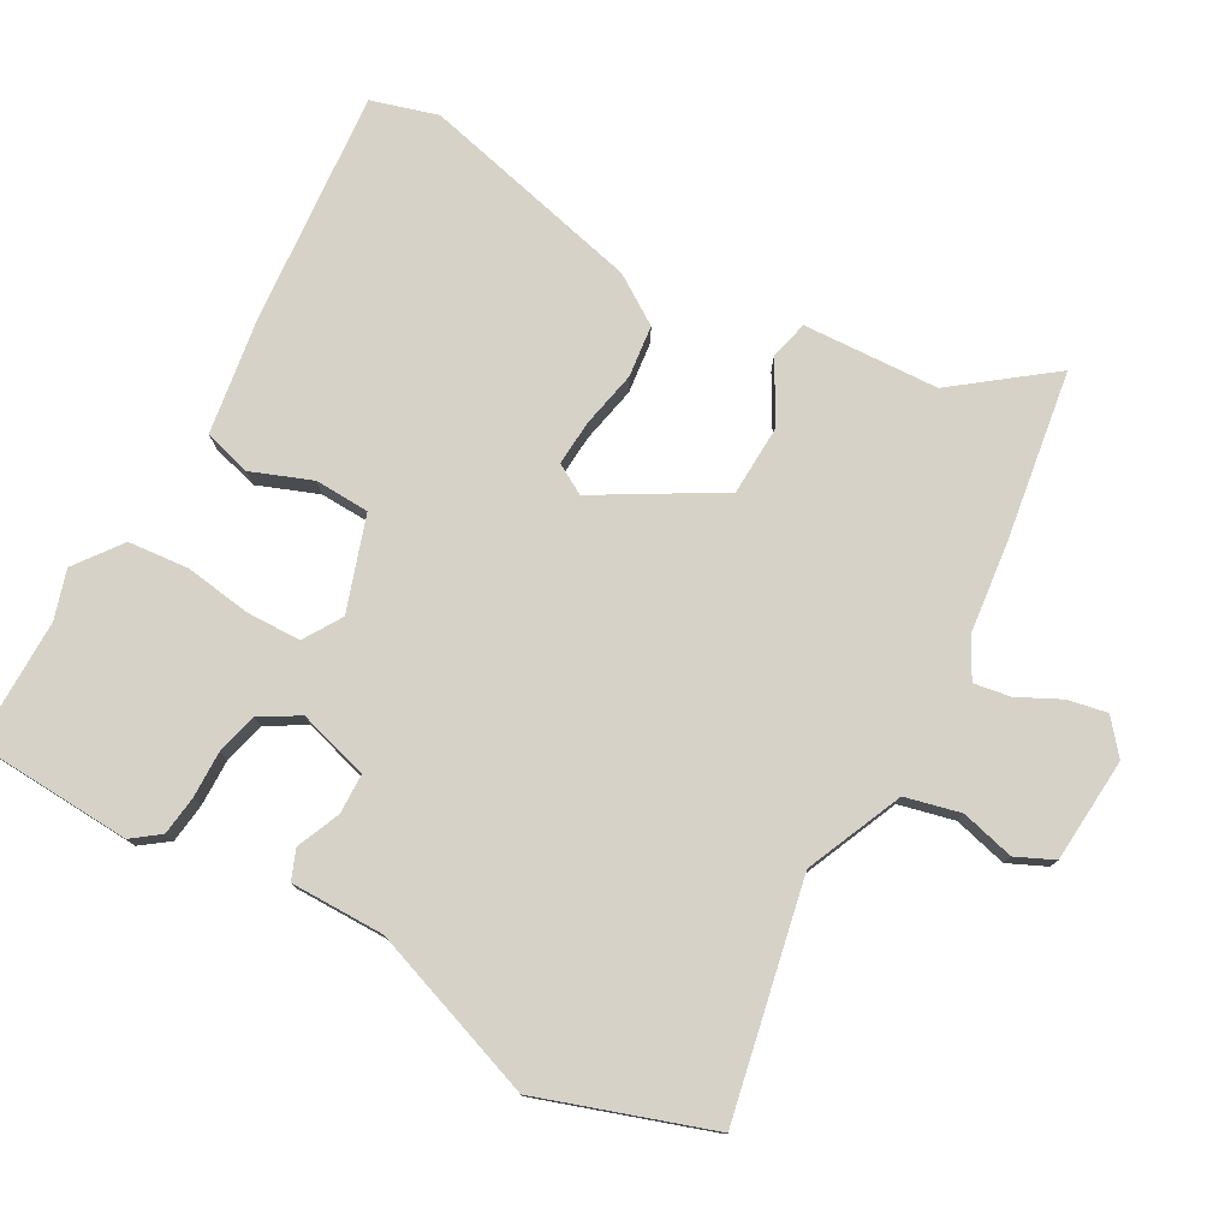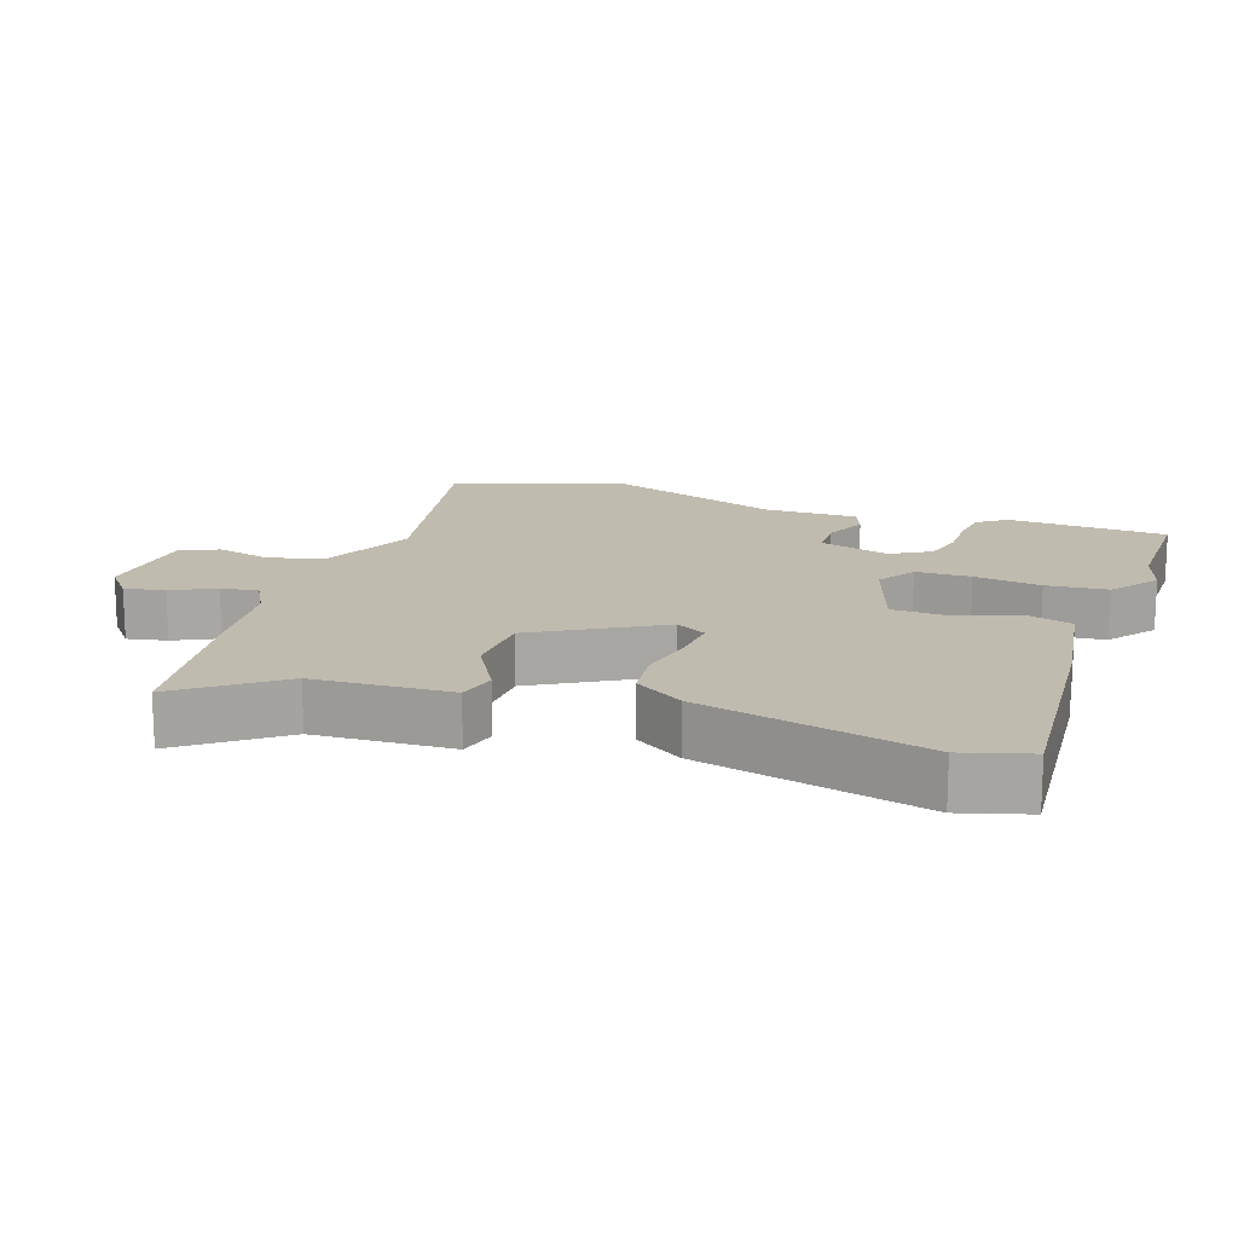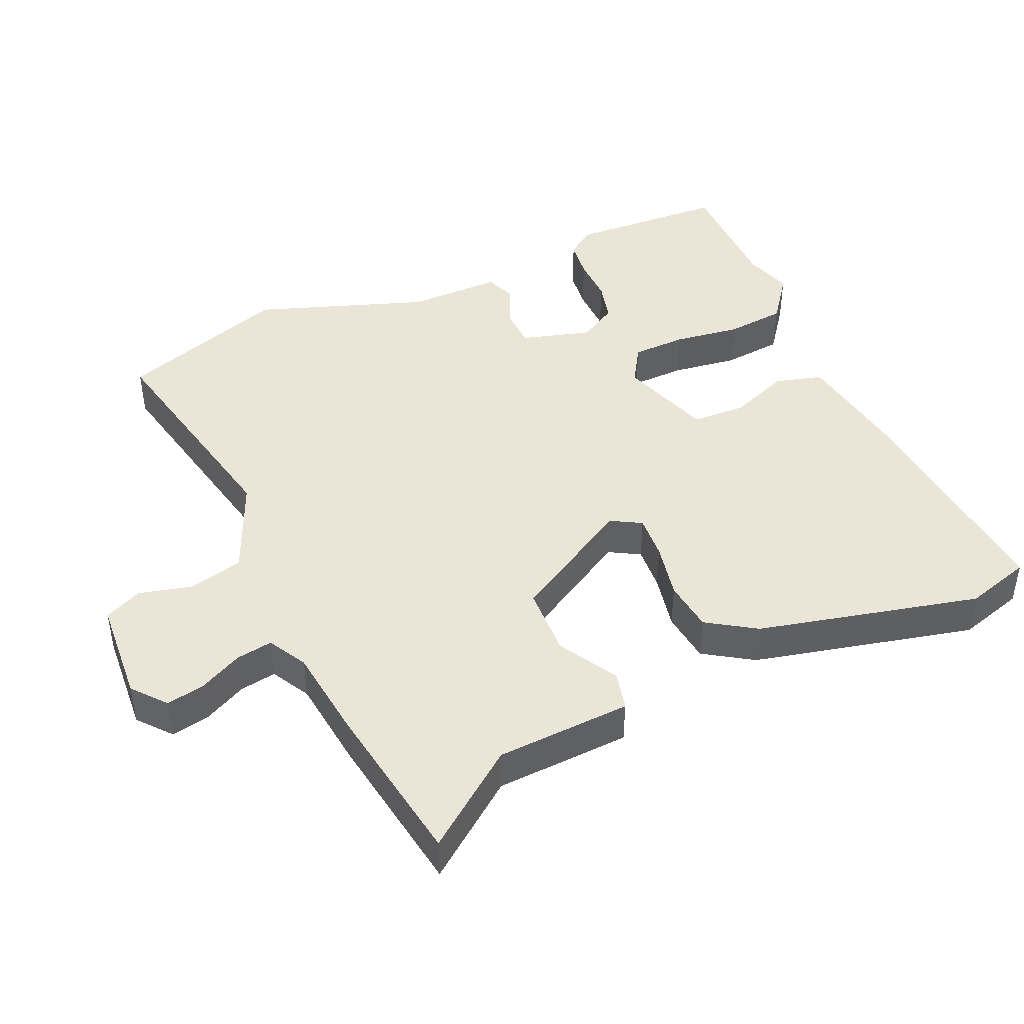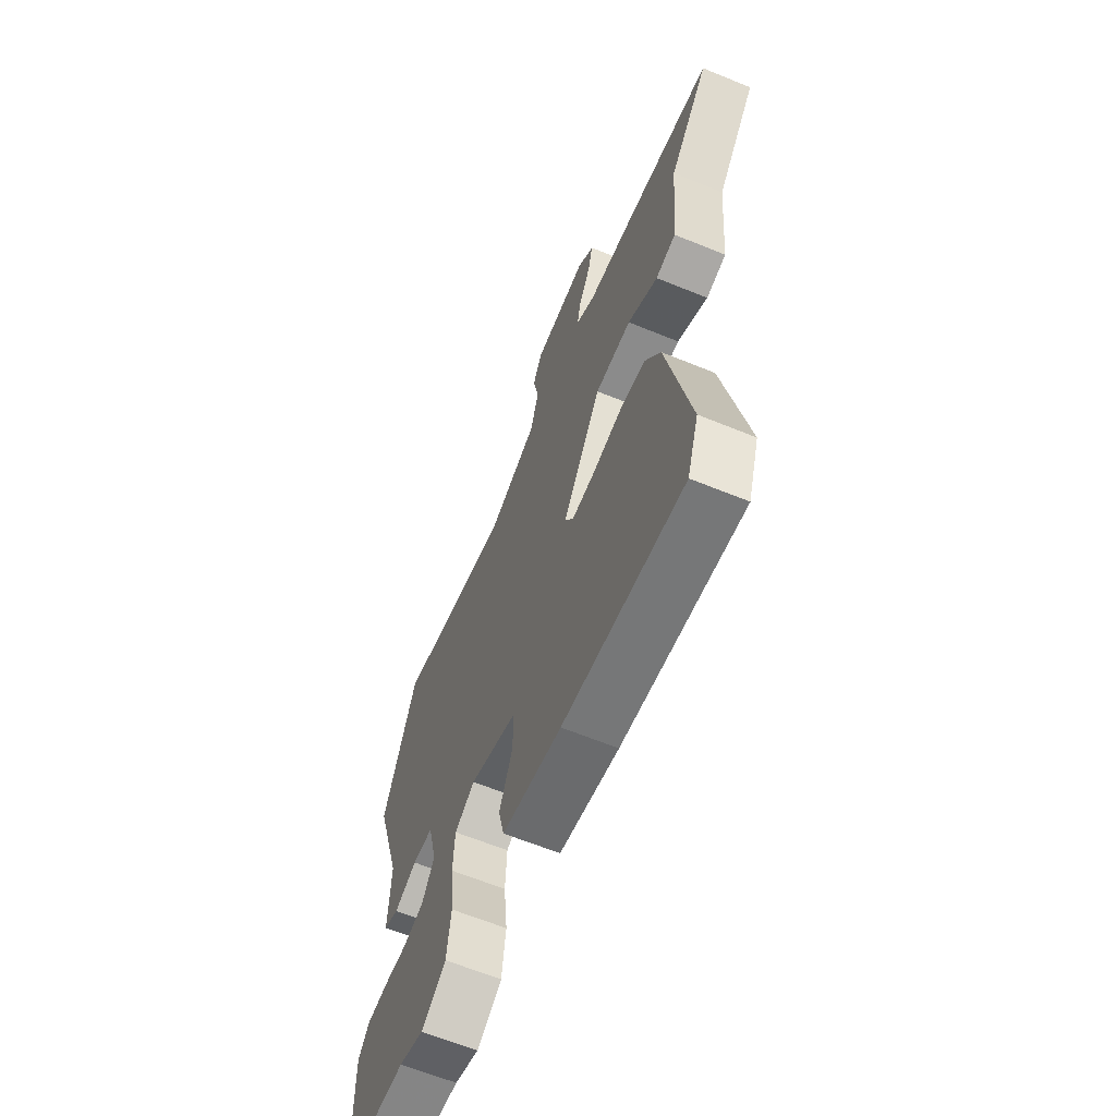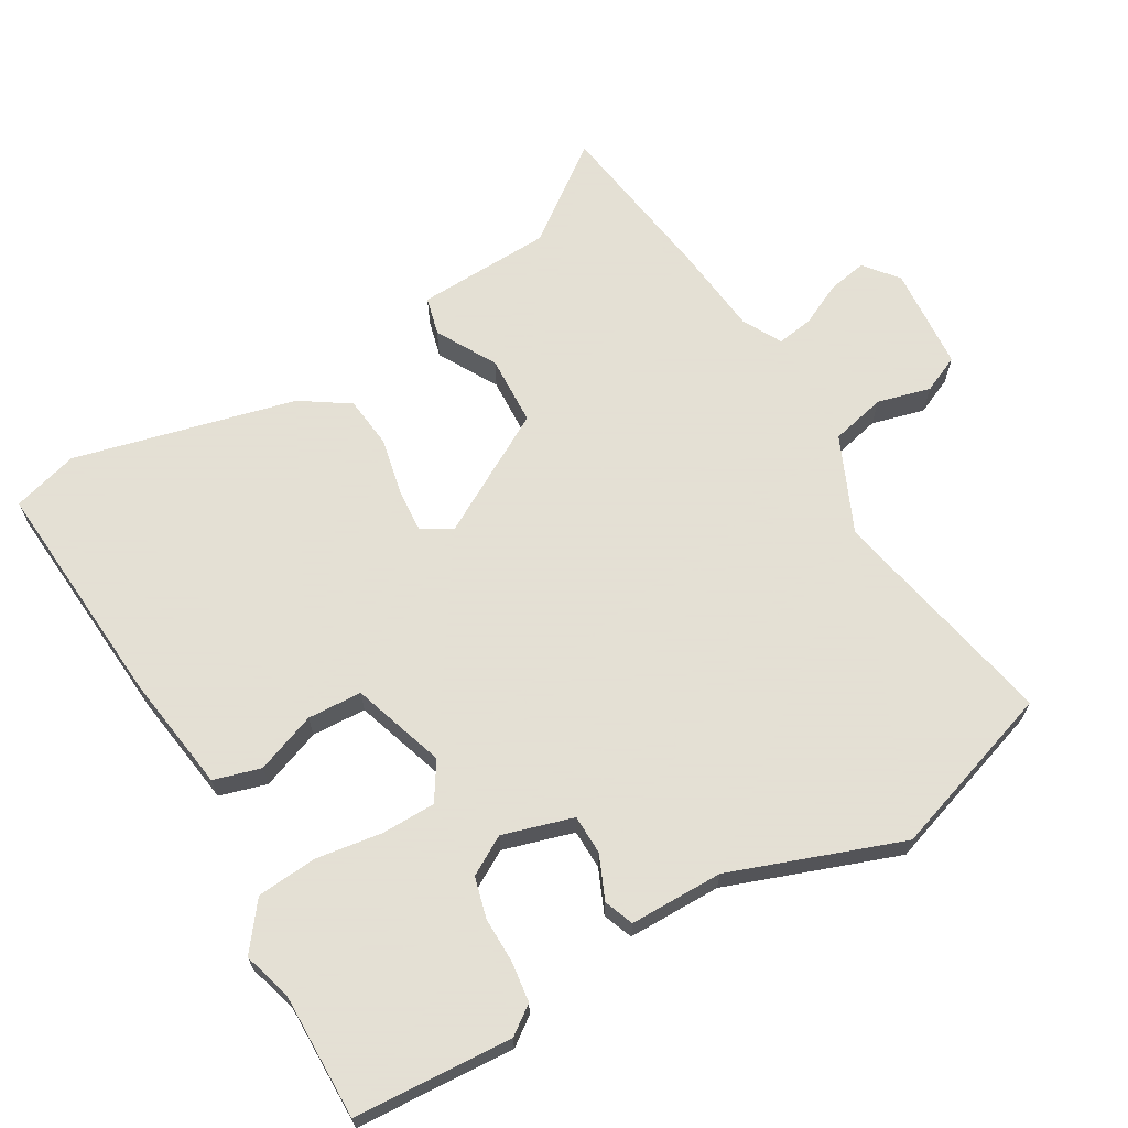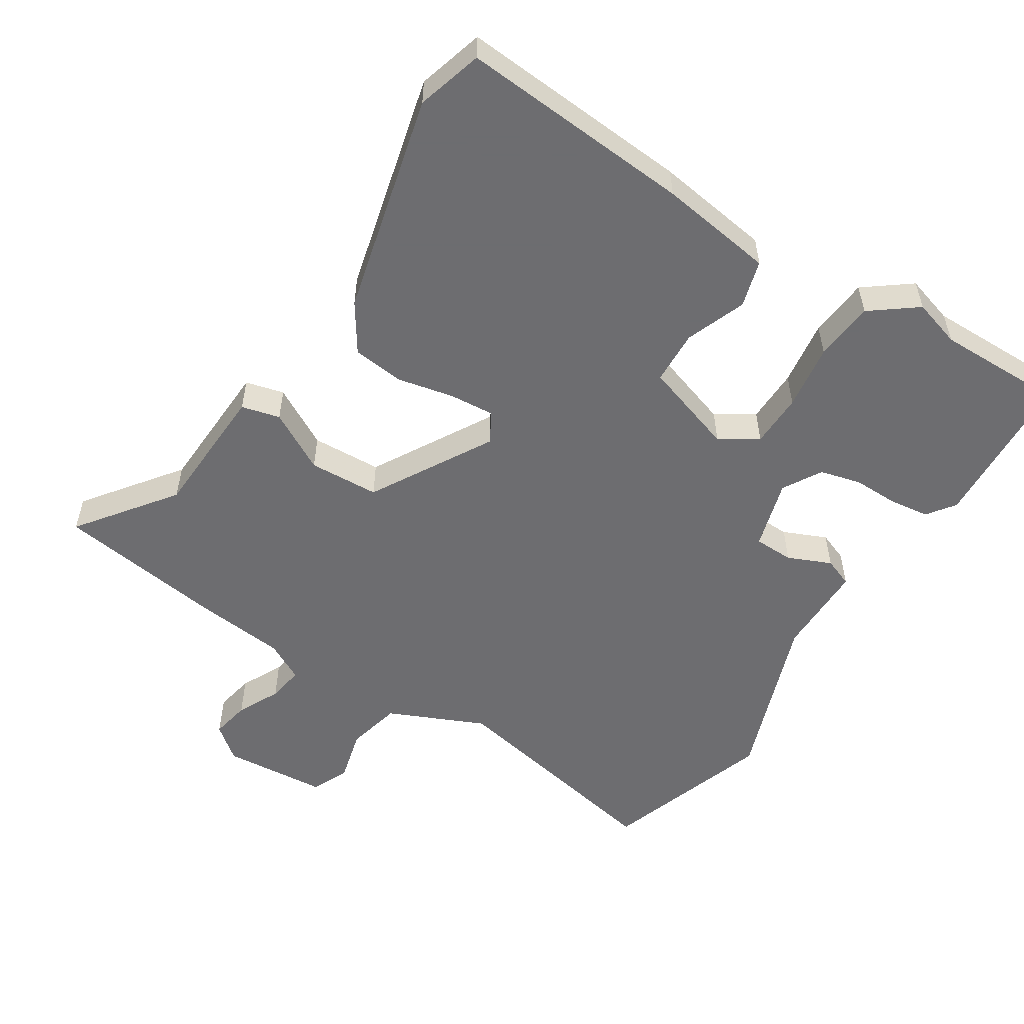
<metadata>
{"format":"obj","ext":"obj","renderer":"f3d","projection":"perspective","resolution":1024,"background":"white","views":[{"elev":77.5,"azim":-58.6,"up":"+Y"},{"elev":16.0,"azim":111.5,"up":"+Y"},{"elev":44.0,"azim":68.2,"up":"+Y"},{"elev":-63.9,"azim":67.6,"up":"+Z"},{"elev":66.2,"azim":-117.5,"up":"+Y"},{"elev":-54.1,"azim":150.2,"up":"+Y"}]}
</metadata>
<code>
v -0.558 0.07 0.349
v -0.462 0.07 0.599
v -0.12 0.07 0.514
v 0.026 0.07 0.571
v 0.049 0.07 0.652
v 0.032 0.07 0.732
v 0.06 0.07 0.787
v 0.216 0.07 0.792
v 0.264 0.07 0.749
v 0.25 0.07 0.691
v 0.216 0.07 0.629
v 0.205 0.07 0.575
v 0.262 0.07 0.541
v 0.398 0.07 0.52
v 0.647 0.07 0.472
v 0.534 0.07 0.335
v 0.516 0.07 0.134
v 0.458 0.07 0.122
v 0.371 0.07 0.176
v 0.266 0.07 0.176
v 0.154 0.07 0
v 0.178 0.07 -0.046
v 0.245 0.07 -0.044
v 0.33 0.07 -0.03
v 0.407 0.07 -0.042
v 0.451 0.07 -0.116
v 0.517 0.07 -0.45
v 0.484 0.07 -0.547
v 0.137 0.07 -0.504
v -0.034 0.07 -0.471
v -0.051 0.07 -0.4
v -0.013 0.07 -0.312
v -0.013 0.07 -0.231
v -0.15 0.07 -0.179
v -0.208 0.07 -0.212
v -0.213 0.07 -0.293
v -0.203 0.07 -0.392
v -0.215 0.07 -0.481
v -0.286 0.07 -0.53
v -0.357 0.07 -0.505
v -0.545 0.07 -0.498
v -0.548 0.07 -0.262
v -0.516 0.07 -0.222
v -0.457 0.07 -0.217
v -0.388 0.07 -0.221
v -0.326 0.07 -0.208
v -0.29 0.07 -0.152
v -0.316 0.07 -0.046
v -0.375 0.07 -0.042
v -0.441 0.07 -0.067
v -0.484 0.07 -0.048
v -0.478 0.07 0.091
v -0.558 0 0.349
v -0.462 0 0.599
v -0.12 0 0.514
v 0.026 0 0.571
v 0.049 0 0.652
v 0.032 0 0.732
v 0.06 0 0.787
v 0.216 0 0.792
v 0.264 0 0.749
v 0.25 0 0.691
v 0.216 0 0.629
v 0.205 0 0.575
v 0.262 0 0.541
v 0.398 0 0.52
v 0.647 0 0.472
v 0.534 0 0.335
v 0.516 0 0.134
v 0.458 0 0.122
v 0.371 0 0.176
v 0.266 0 0.176
v 0.154 0 0
v 0.178 0 -0.046
v 0.245 0 -0.044
v 0.33 0 -0.03
v 0.407 0 -0.042
v 0.451 0 -0.116
v 0.517 0 -0.45
v 0.484 0 -0.547
v 0.137 0 -0.504
v -0.034 0 -0.471
v -0.051 0 -0.4
v -0.013 0 -0.312
v -0.013 0 -0.231
v -0.15 0 -0.179
v -0.208 0 -0.212
v -0.213 0 -0.293
v -0.203 0 -0.392
v -0.215 0 -0.481
v -0.286 0 -0.53
v -0.357 0 -0.505
v -0.545 0 -0.498
v -0.548 0 -0.262
v -0.516 0 -0.222
v -0.457 0 -0.217
v -0.388 0 -0.221
v -0.326 0 -0.208
v -0.29 0 -0.152
v -0.316 0 -0.046
v -0.375 0 -0.042
v -0.441 0 -0.067
v -0.484 0 -0.048
v -0.478 0 0.091
f 49 50 51 52
f 1 2 3
f 52 1 3
f 49 52 3
f 48 49 3
f 47 48 3 4
f 43 44 45
f 42 43 45
f 41 42 45
f 40 41 45
f 40 45 46
f 39 40 46
f 38 39 46
f 37 38 46
f 36 37 46
f 35 36 46 47
f 30 31 32
f 29 30 32
f 28 29 32
f 27 28 32
f 26 27 32
f 25 26 32
f 24 25 32
f 23 24 32
f 22 23 32 33
f 21 22 33 34
f 16 17 18 19
f 16 19 20
f 15 16 20
f 14 15 20
f 13 14 20
f 35 47 4
f 34 35 4
f 21 34 4
f 20 21 4
f 13 20 4
f 12 13 4
f 9 10 11
f 8 9 11
f 7 8 11
f 6 7 11
f 5 6 11
f 4 5 11 12
f 104 103 102 101
f 55 54 53
f 55 53 104
f 55 104 101
f 55 101 100
f 56 55 100 99
f 97 96 95
f 97 95 94
f 97 94 93
f 97 93 92
f 98 97 92
f 98 92 91
f 98 91 90
f 98 90 89
f 98 89 88
f 99 98 88 87
f 84 83 82
f 84 82 81
f 84 81 80
f 84 80 79
f 84 79 78
f 84 78 77
f 84 77 76
f 84 76 75
f 85 84 75 74
f 86 85 74 73
f 71 70 69 68
f 72 71 68
f 72 68 67
f 72 67 66
f 72 66 65
f 56 99 87
f 56 87 86
f 56 86 73
f 56 73 72
f 56 72 65
f 56 65 64
f 63 62 61
f 63 61 60
f 63 60 59
f 63 59 58
f 63 58 57
f 64 63 57 56
f 1 53 54 2
f 2 54 55 3
f 3 55 56 4
f 4 56 57 5
f 5 57 58 6
f 6 58 59 7
f 7 59 60 8
f 8 60 61 9
f 9 61 62 10
f 10 62 63 11
f 11 63 64 12
f 12 64 65 13
f 13 65 66 14
f 14 66 67 15
f 15 67 68 16
f 16 68 69 17
f 17 69 70 18
f 18 70 71 19
f 19 71 72 20
f 20 72 73 21
f 21 73 74 22
f 22 74 75 23
f 23 75 76 24
f 24 76 77 25
f 25 77 78 26
f 26 78 79 27
f 27 79 80 28
f 28 80 81 29
f 29 81 82 30
f 30 82 83 31
f 31 83 84 32
f 32 84 85 33
f 33 85 86 34
f 34 86 87 35
f 35 87 88 36
f 36 88 89 37
f 37 89 90 38
f 38 90 91 39
f 39 91 92 40
f 40 92 93 41
f 41 93 94 42
f 42 94 95 43
f 43 95 96 44
f 44 96 97 45
f 45 97 98 46
f 46 98 99 47
f 47 99 100 48
f 48 100 101 49
f 49 101 102 50
f 50 102 103 51
f 51 103 104 52
f 52 104 53 1

</code>
